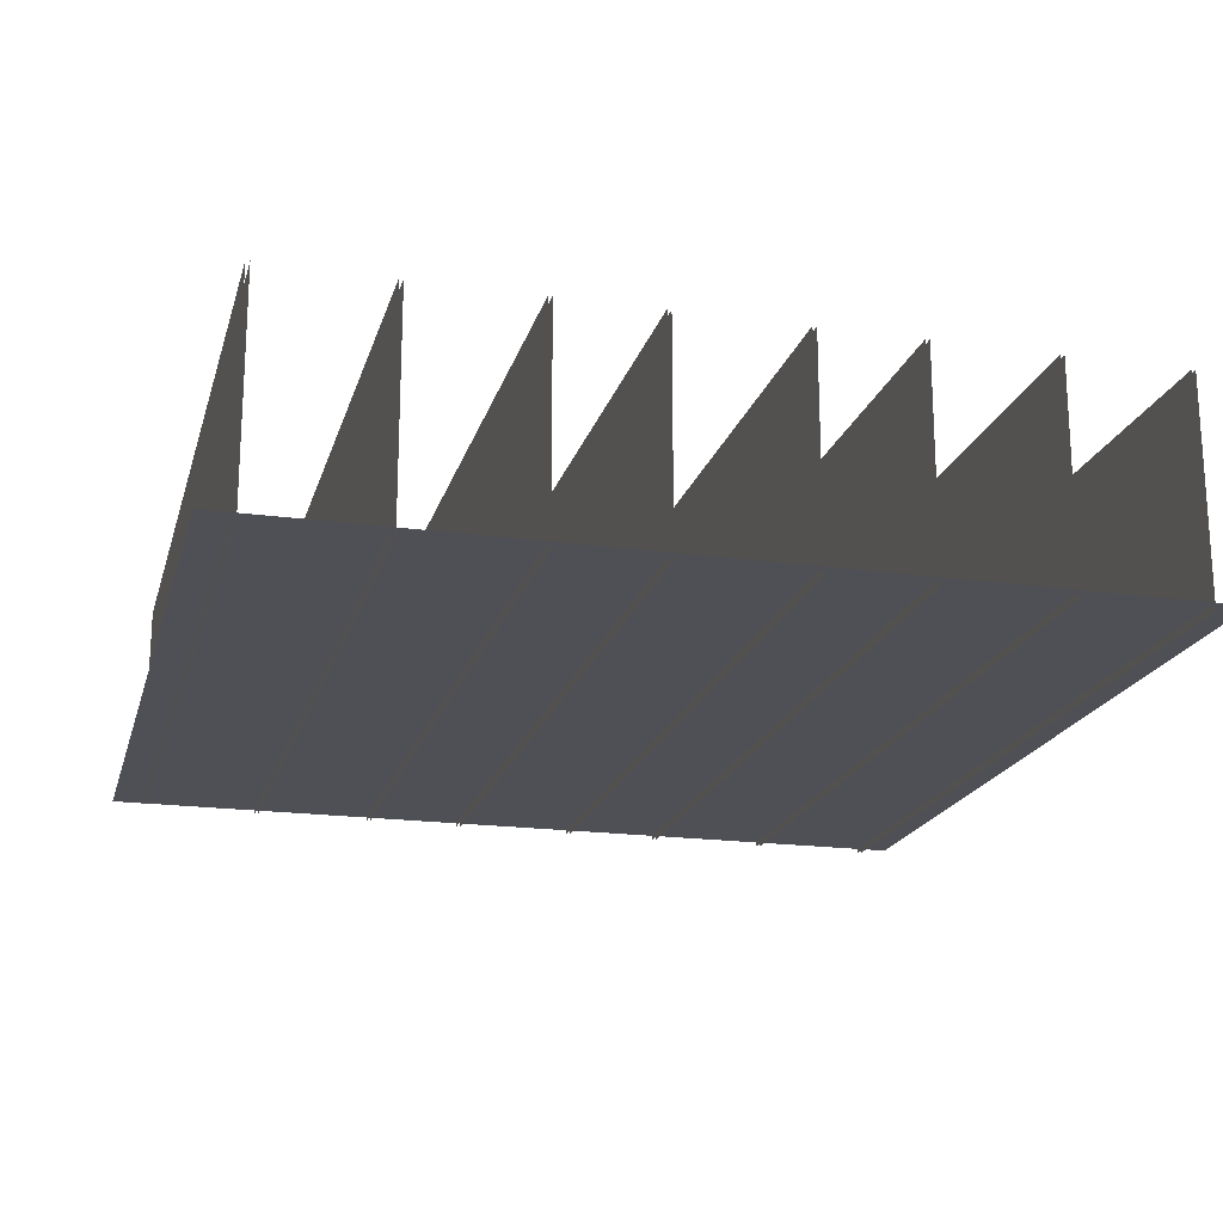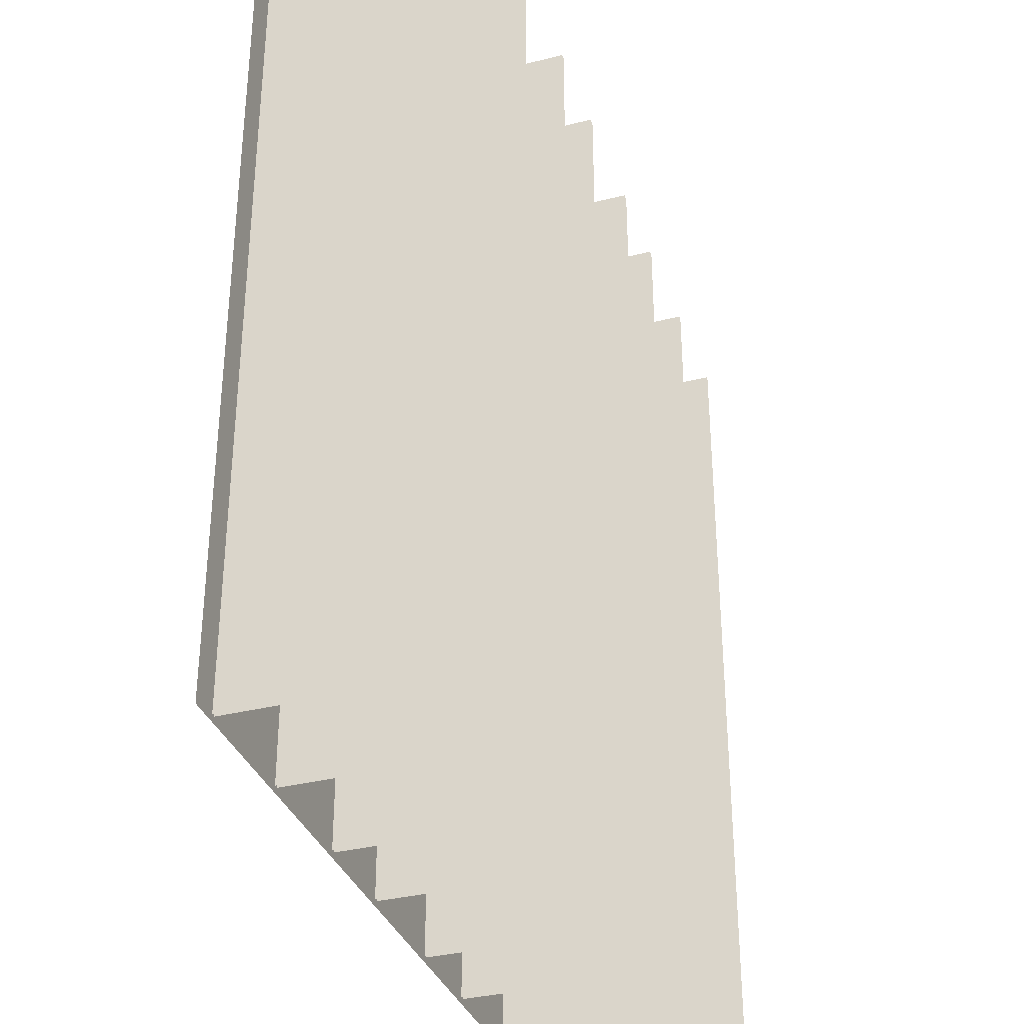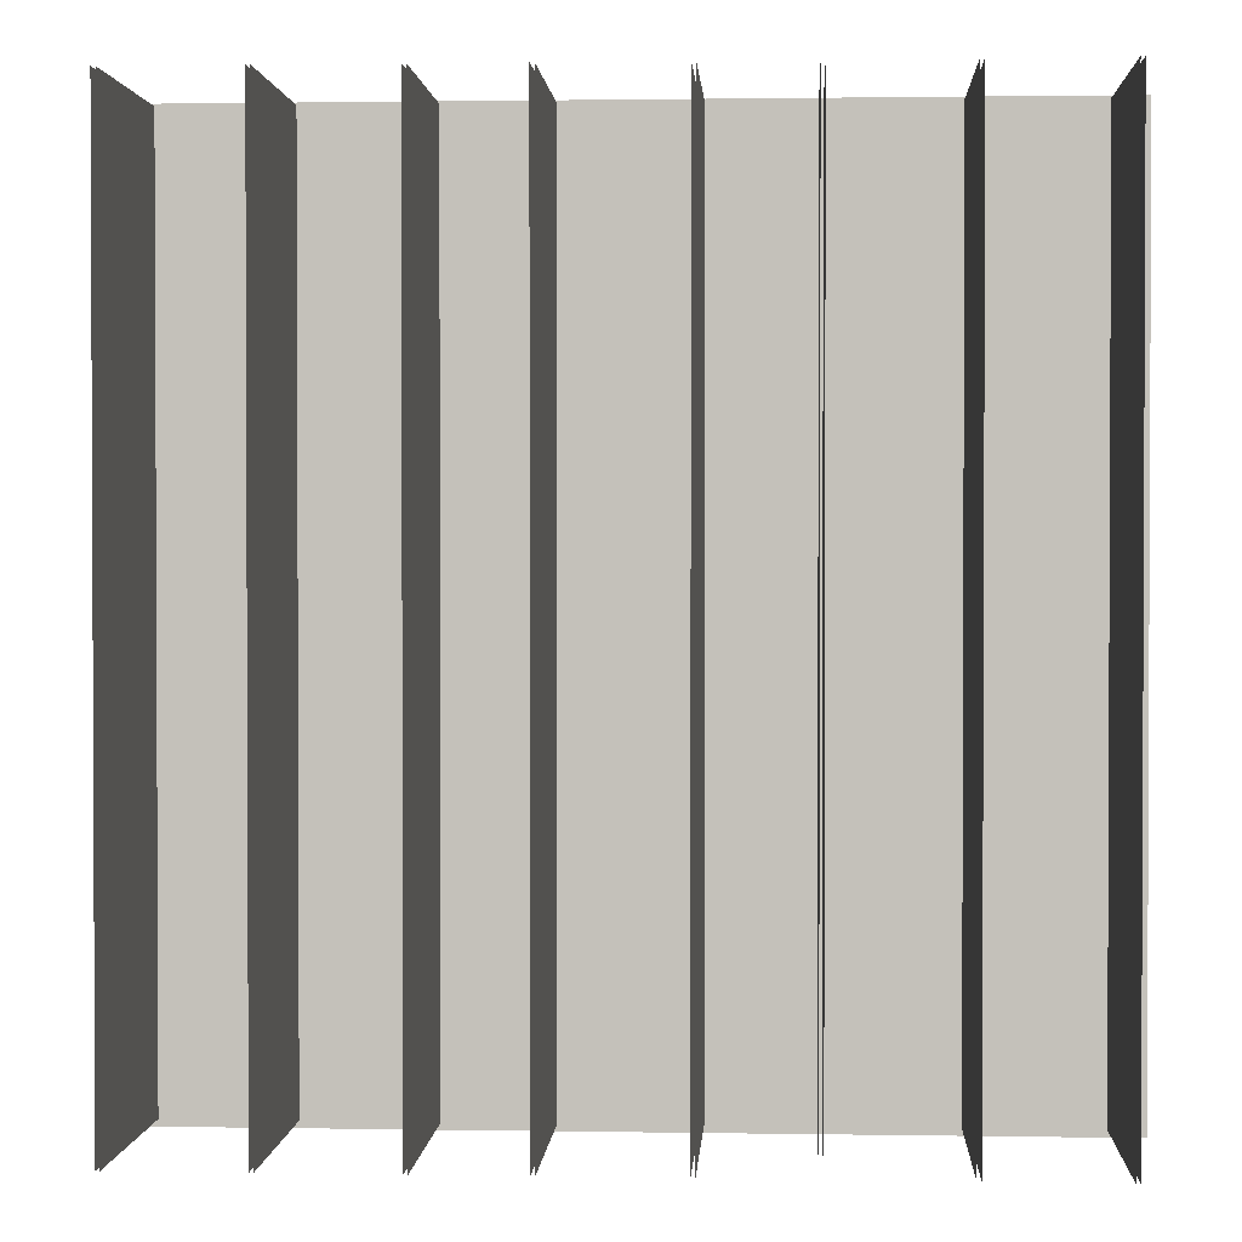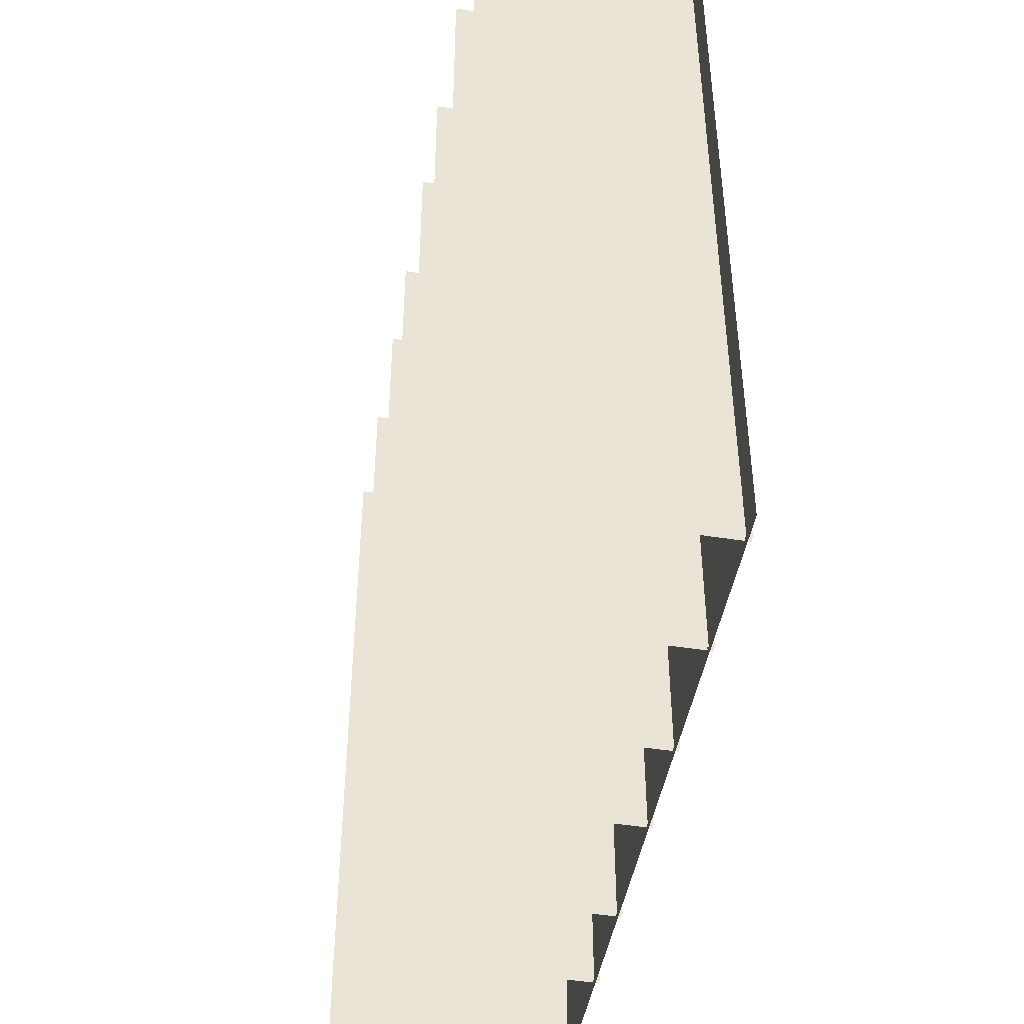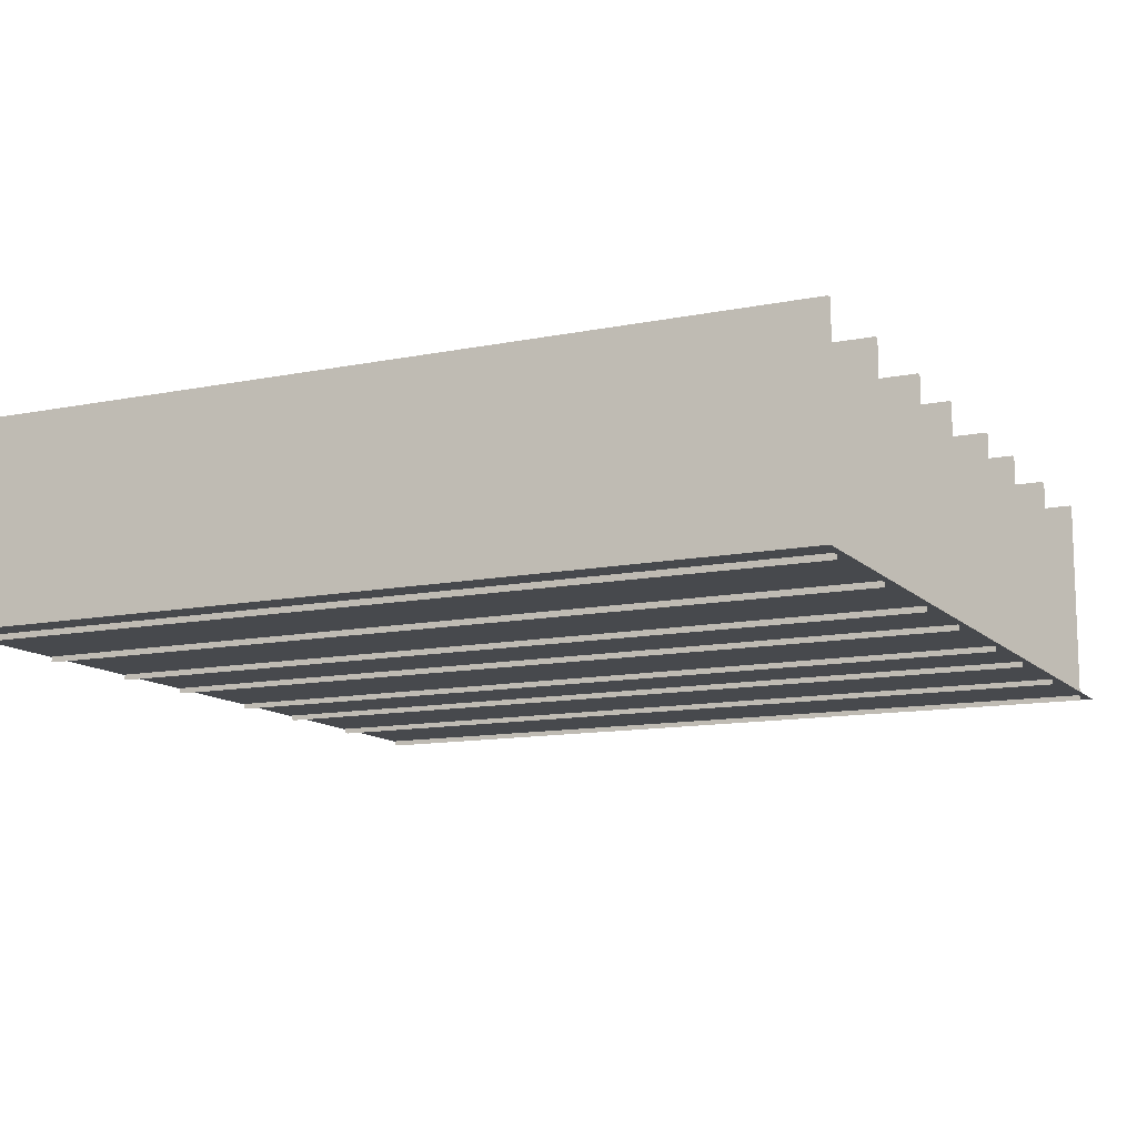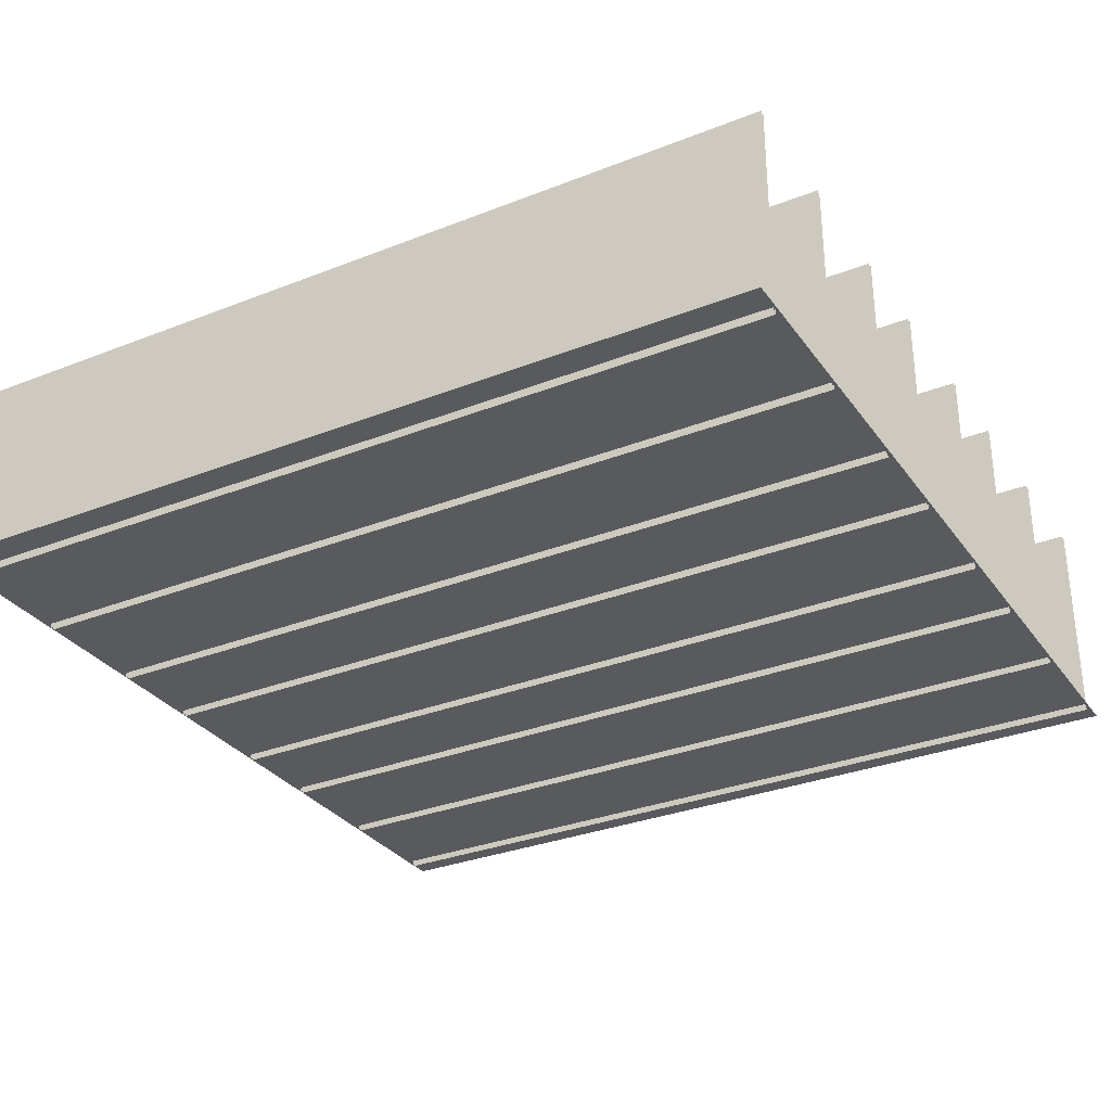
<metadata>
{"format":"obj","ext":"obj","renderer":"f3d","projection":"perspective","resolution":1024,"background":"white","views":[{"elev":-19.3,"azim":165.5,"up":"+Y"},{"elev":-34.5,"azim":108.7,"up":"+Z"},{"elev":1.4,"azim":-176.6,"up":"+Z"},{"elev":-46.5,"azim":-100.3,"up":"+Z"},{"elev":-12.0,"azim":115.6,"up":"+Y"},{"elev":-31.2,"azim":-60.7,"up":"+Y"}]}
</metadata>
<code>
o Plane_Plane.004_Plane_Plane.015
v -10 2e-06 -10
v -10 0 0
v 0 0 0
v -10 -2e-06 10
v 0 -2e-06 10
v 10 -2e-06 10
v 10 0 0
v 10 2e-06 -10
v 0 2e-06 -10
v 9.329 -0.1157 9.949
v 9.329 4.913 -9.852
v 9.329 4.913 9.949
v 6.541 -0.1157 9.949
v 6.541 4.913 -9.852
v 6.541 4.913 9.949
v 3.753 -0.1157 9.949
v 3.753 4.913 -9.852
v 3.753 4.913 9.949
v 1.474 -0.1157 9.949
v 1.474 4.913 -9.852
v 1.474 4.913 9.949
v -9.329 -0.1157 9.949
v -9.329 4.913 -9.852
v -9.329 -0.1157 -9.852
v -6.541 -0.1157 9.949
v -6.541 4.913 -9.852
v -6.541 -0.1157 -9.852
v -3.753 -0.1157 9.949
v -3.753 4.913 -9.852
v -3.753 -0.1157 -9.852
v -1.474 -0.1157 9.949
v -1.474 4.913 -9.852
v -1.474 -0.1157 -9.852
v 9.24 -0.1157 9.949
v 9.24 4.913 -9.852
v 9.24 -0.1157 -9.852
v 6.452 -0.1157 9.949
v 6.452 4.913 -9.852
v 6.452 -0.1157 -9.852
v 3.665 -0.1157 9.949
v 3.665 4.913 -9.852
v 3.665 -0.1157 -9.852
v 1.385 -0.1157 9.949
v 1.385 4.913 -9.852
v 1.385 -0.1157 -9.852
v -9.24 -0.1157 9.949
v -9.24 4.913 -9.852
v -9.24 4.913 9.949
v -6.452 -0.1157 9.949
v -6.452 4.913 -9.852
v -6.452 4.913 9.949
v -3.665 -0.1157 9.949
v -3.665 4.913 -9.852
v -3.665 4.913 9.949
v -1.385 -0.1157 9.949
v -1.385 4.913 -9.852
v -1.385 4.913 9.949
v 9.329 -0.1157 -9.852
v 6.541 -0.1157 -9.852
v 3.753 -0.1157 -9.852
v 1.474 -0.1157 -9.852
v -9.329 4.913 9.949
v -6.541 4.913 9.949
v -3.753 4.913 9.949
v -1.474 4.913 9.949
v 9.24 4.913 9.949
v 6.452 4.913 9.949
v 3.665 4.913 9.949
v 1.385 4.913 9.949
v -9.24 -0.1157 -9.852
v -6.452 -0.1157 -9.852
v -3.665 -0.1157 -9.852
v -1.385 -0.1157 -9.852
f 1 2 3
f 3 4 5
f 3 6 7
f 8 3 7
f 3 2 4
f 1 3 9
f 3 5 6
f 8 9 3
f 10 11 12
f 13 14 15
f 16 17 18
f 19 20 21
f 22 23 24
f 25 26 27
f 28 29 30
f 31 32 33
f 34 35 36
f 37 38 39
f 40 41 42
f 43 44 45
f 46 47 48
f 49 50 51
f 52 53 54
f 55 56 57
f 10 58 11
f 13 59 14
f 16 60 17
f 19 61 20
f 22 62 23
f 25 63 26
f 28 64 29
f 31 65 32
f 34 66 35
f 37 67 38
f 40 68 41
f 43 69 44
f 46 70 47
f 49 71 50
f 52 72 53
f 55 73 56

</code>
